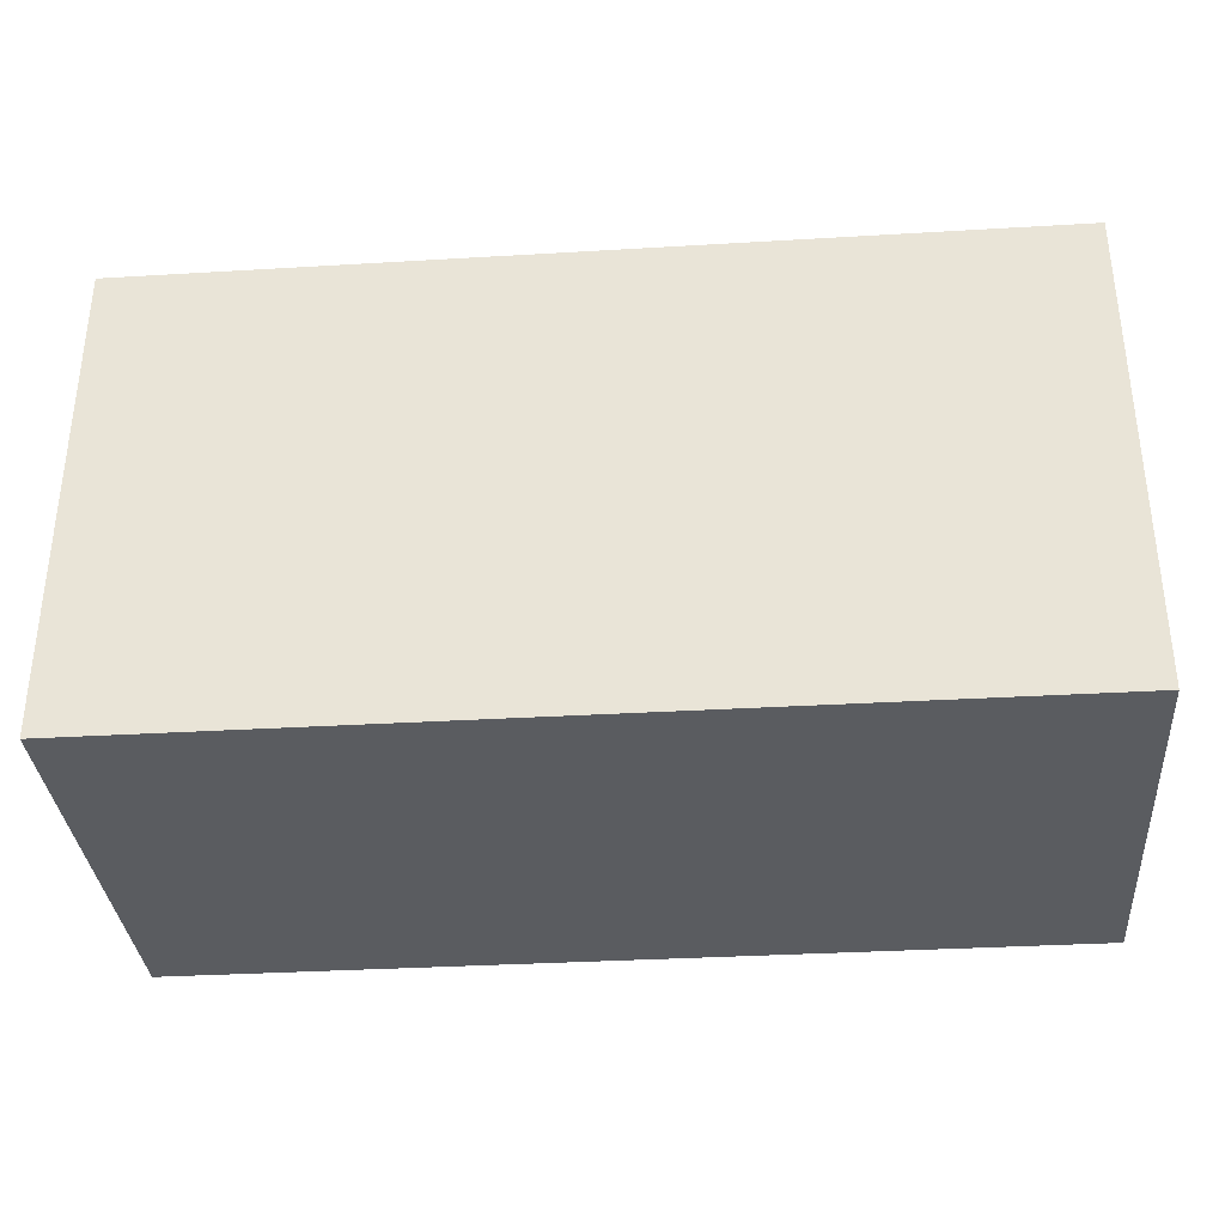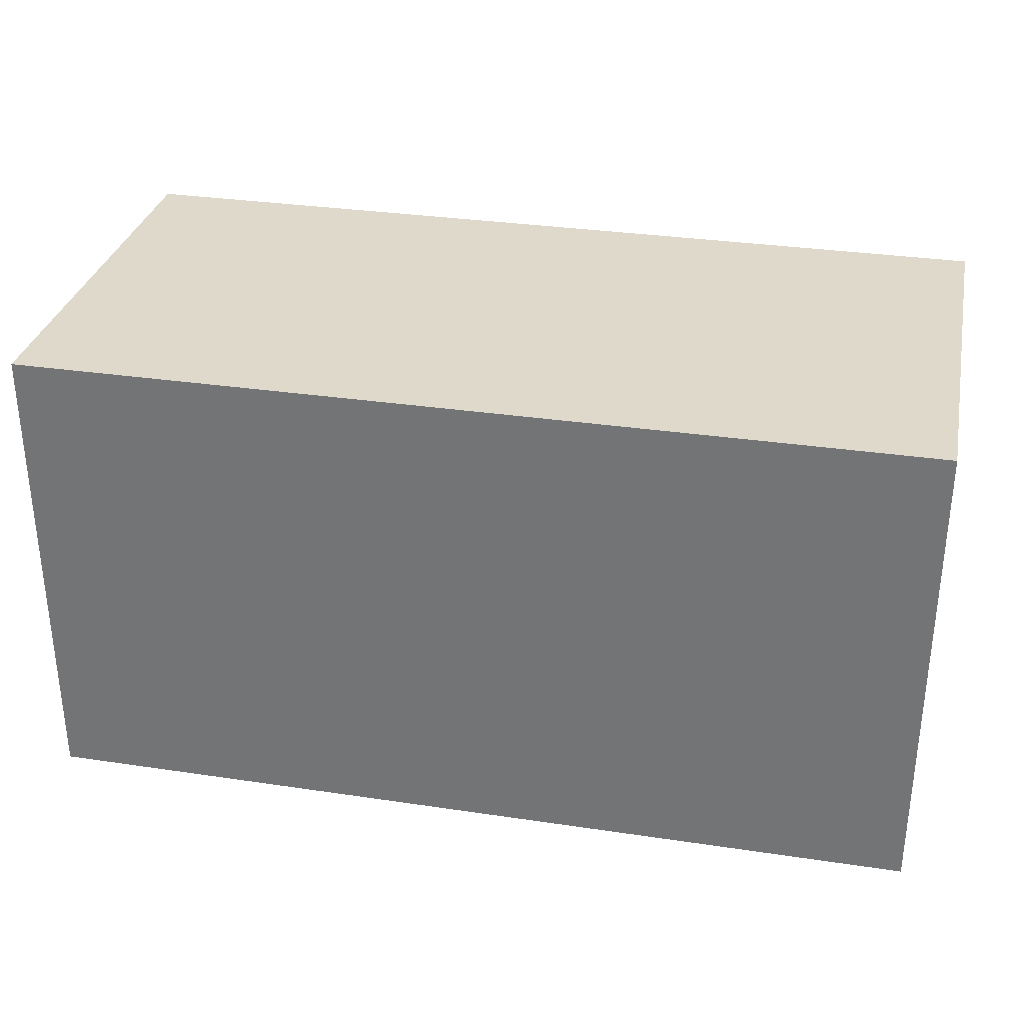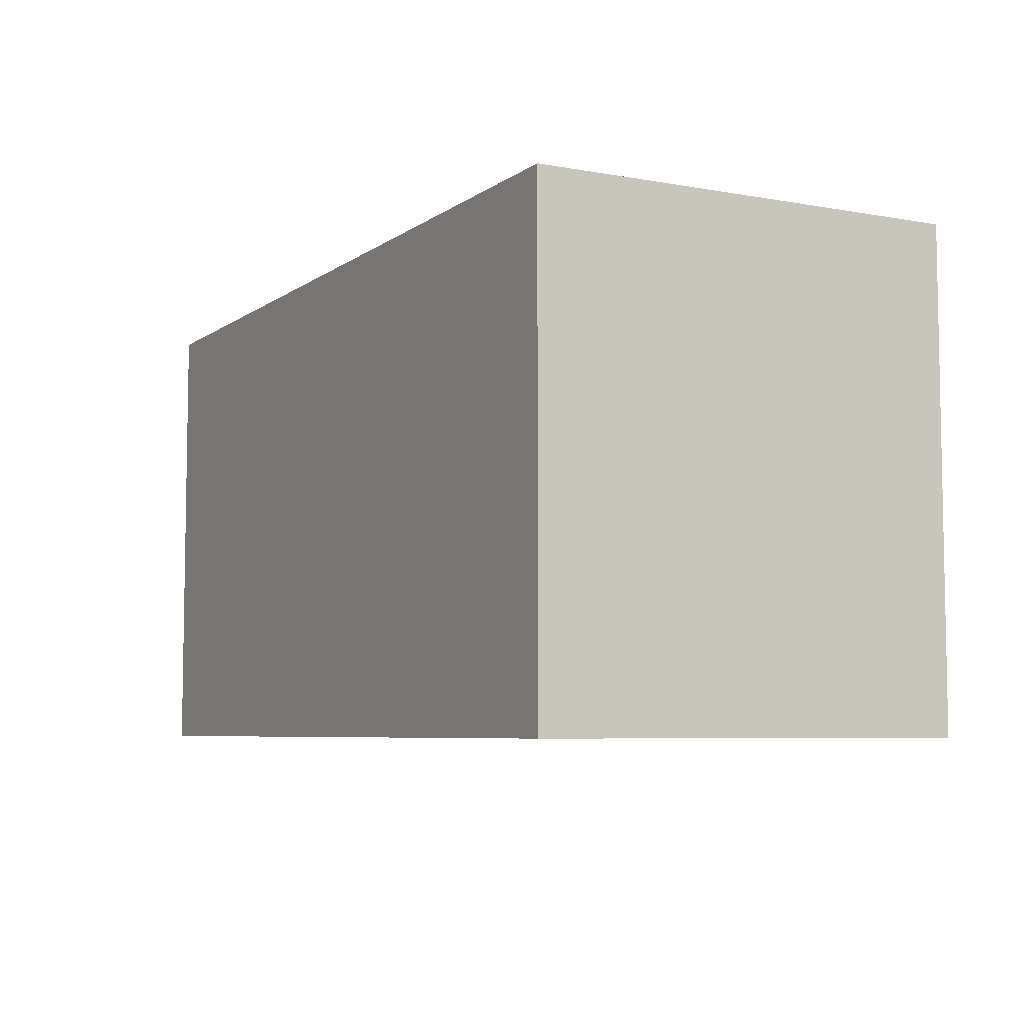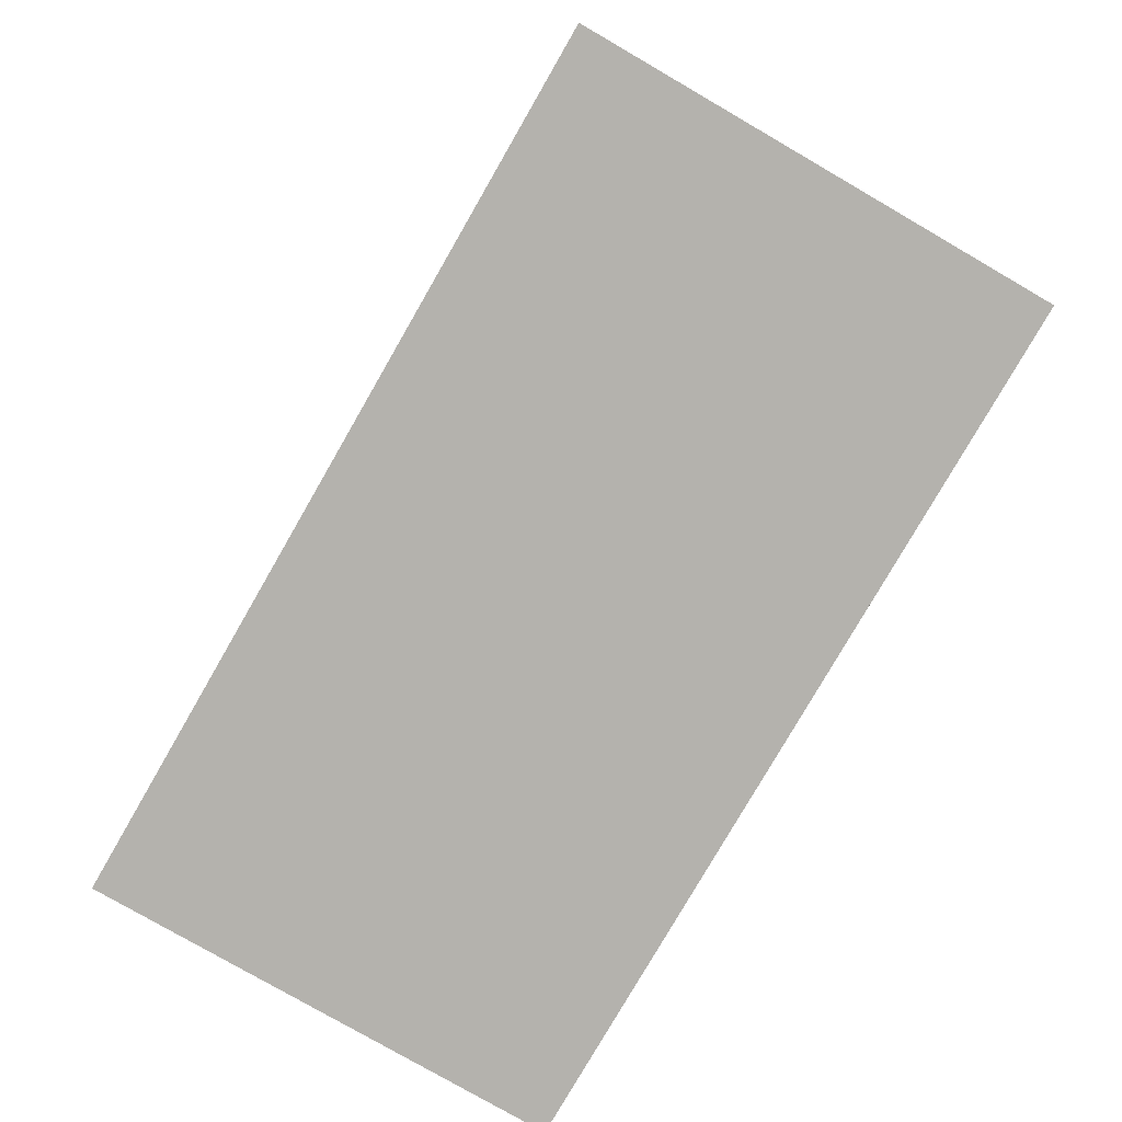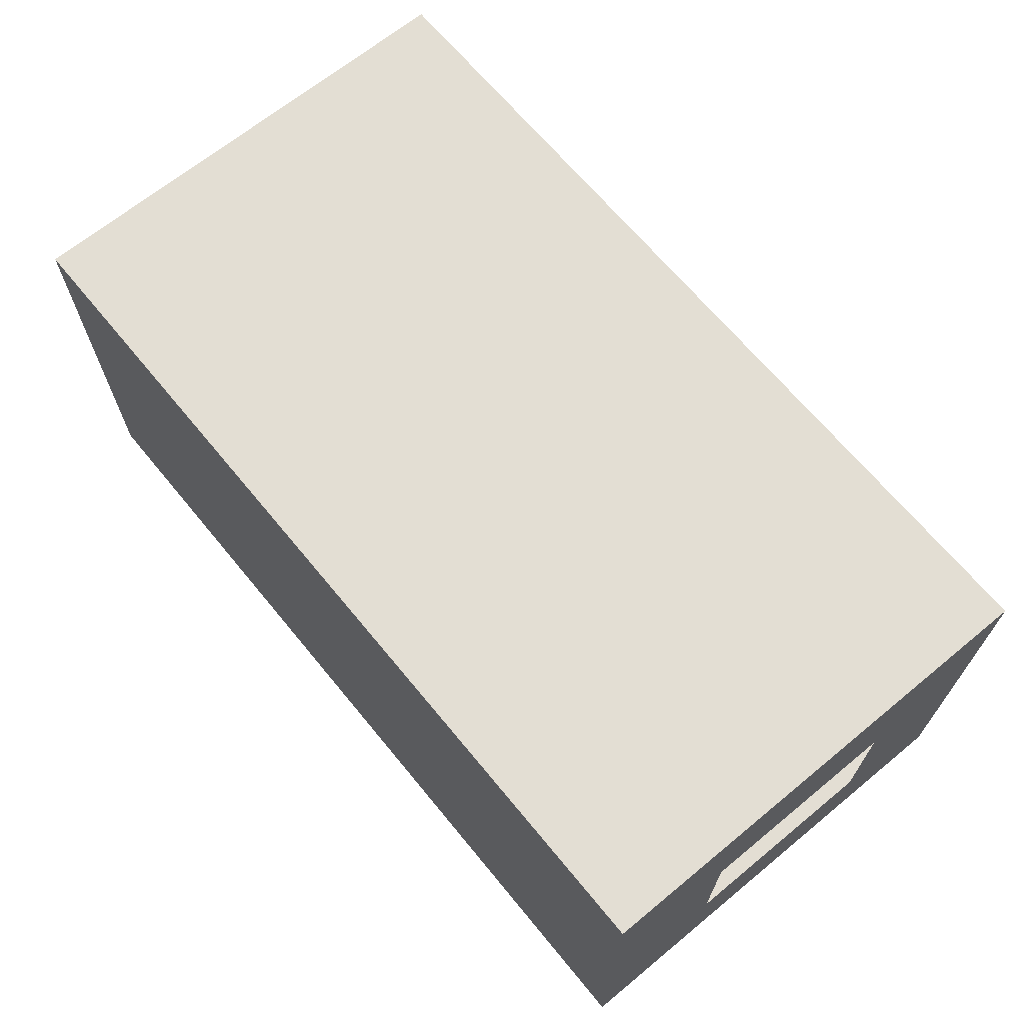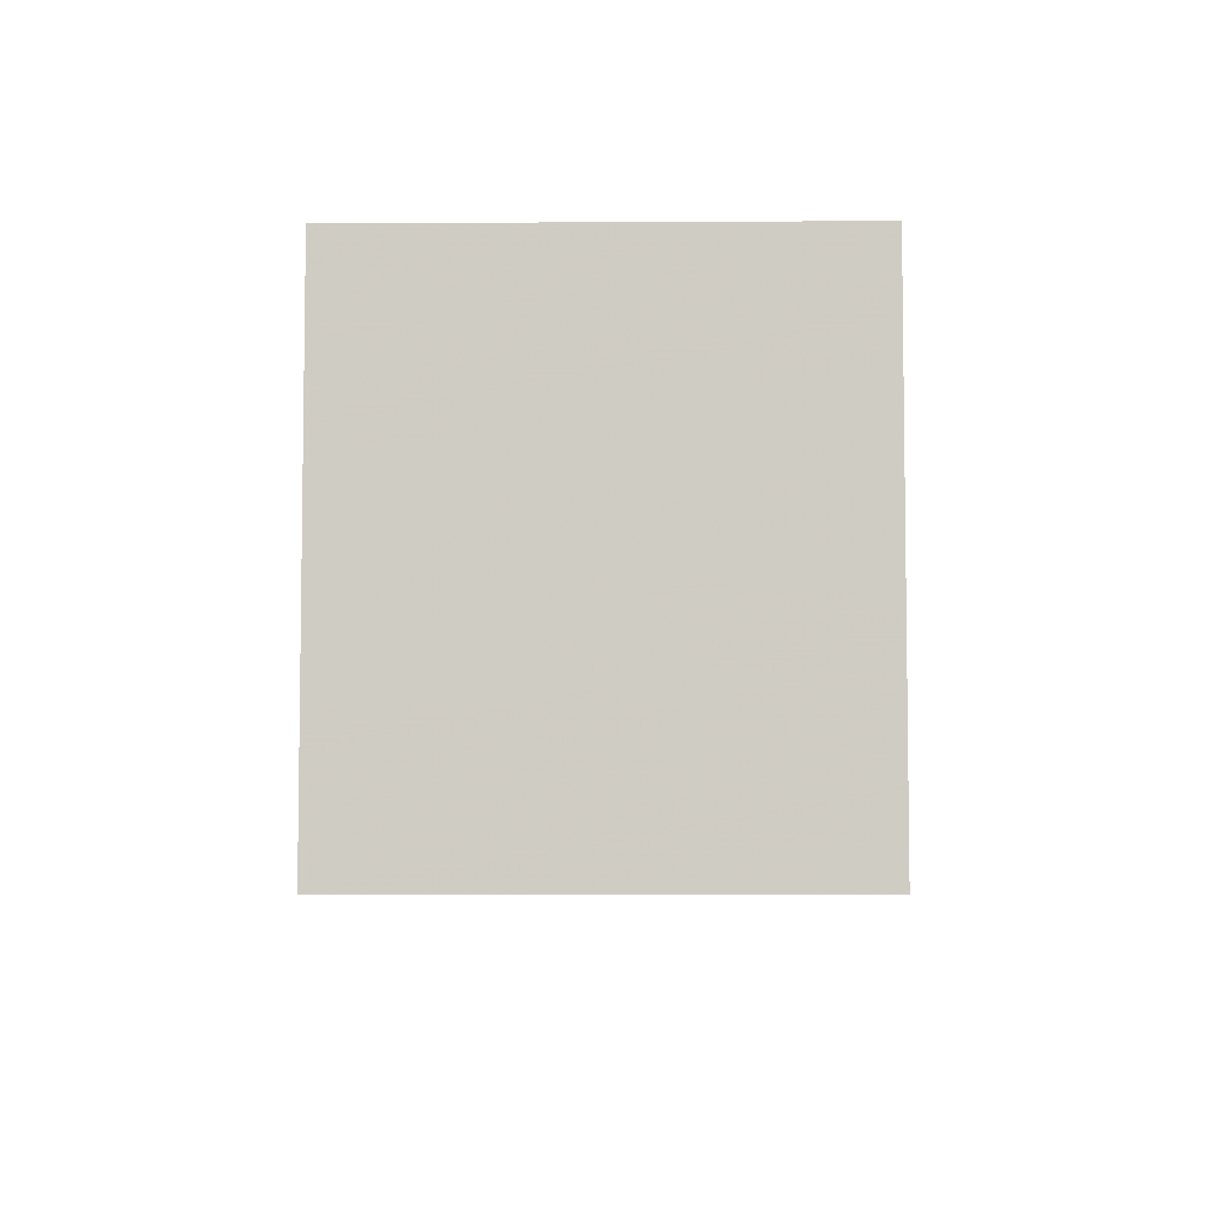
<metadata>
{"format":"obj","ext":"obj","renderer":"f3d","projection":"perspective","resolution":1024,"background":"white","views":[{"elev":-34.2,"azim":-175.4,"up":"+Z"},{"elev":31.8,"azim":11.9,"up":"+Z"},{"elev":-6.3,"azim":61.9,"up":"+Z"},{"elev":-79.6,"azim":-120.0,"up":"+Y"},{"elev":67.3,"azim":-129.5,"up":"+Y"},{"elev":-5.5,"azim":91.0,"up":"+Z"}]}
</metadata>
<code>
g
v 8.655 -1.155 4.655
v -8.655 -1.155 4.655
v -8.655 7.155 4.655
v 8.655 7.155 4.655
v -8.655 -1.155 -4.655
v 8.655 -1.155 -4.655
v 8.655 7.155 -4.655
v -8.655 7.155 -4.655
v -8.655 1.318 2
v -8.655 4.318 2
v -8.655 4.318 -2
v -8.655 1.318 -2
g
f 2 4 3
f 6 8 7
f 7 3 4
f 5 1 2
f 1 7 4
f 10 9 2
f 2 9 5
f 5 9 12
f 5 11 8
f 5 12 11
f 8 11 3
f 3 11 10
f 3 10 2
f 6 7 1
f 6 1 5
f 8 3 7
f 5 8 6
f 1 4 2

</code>
